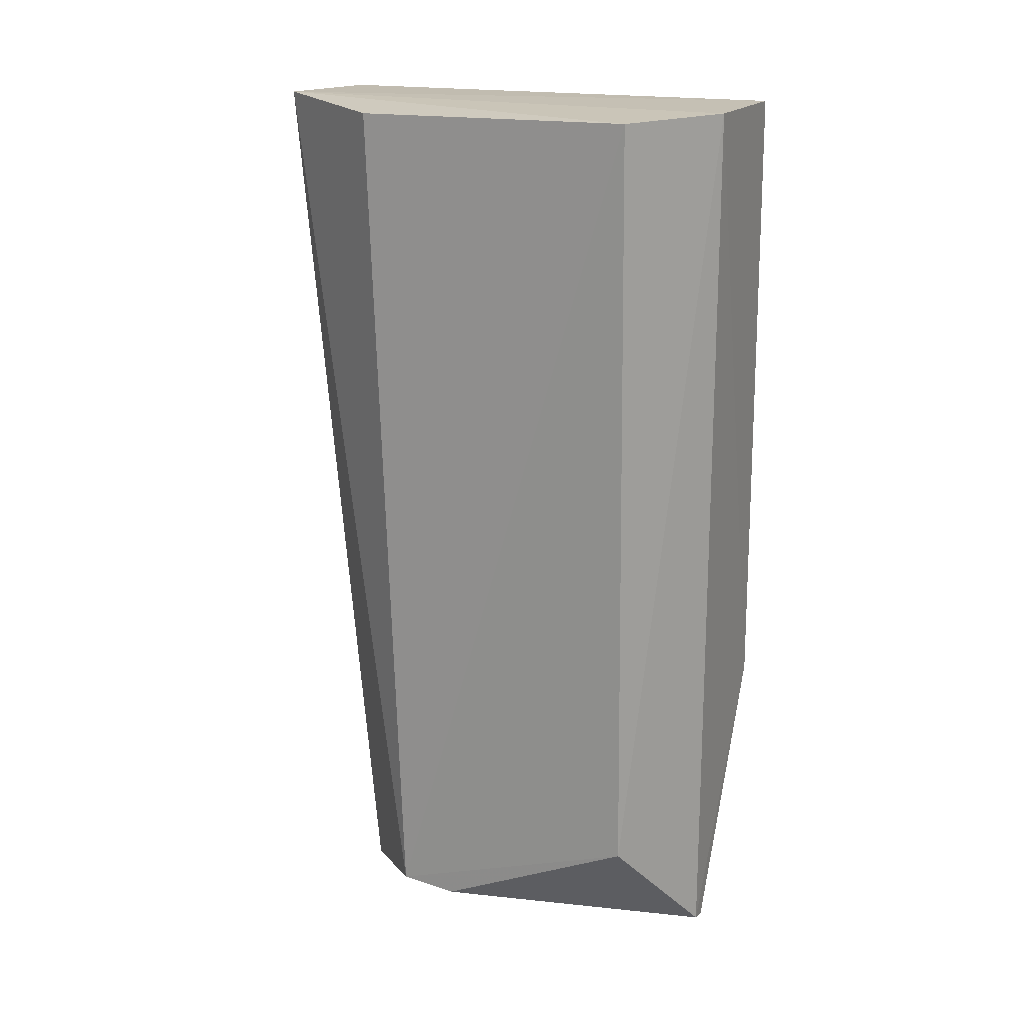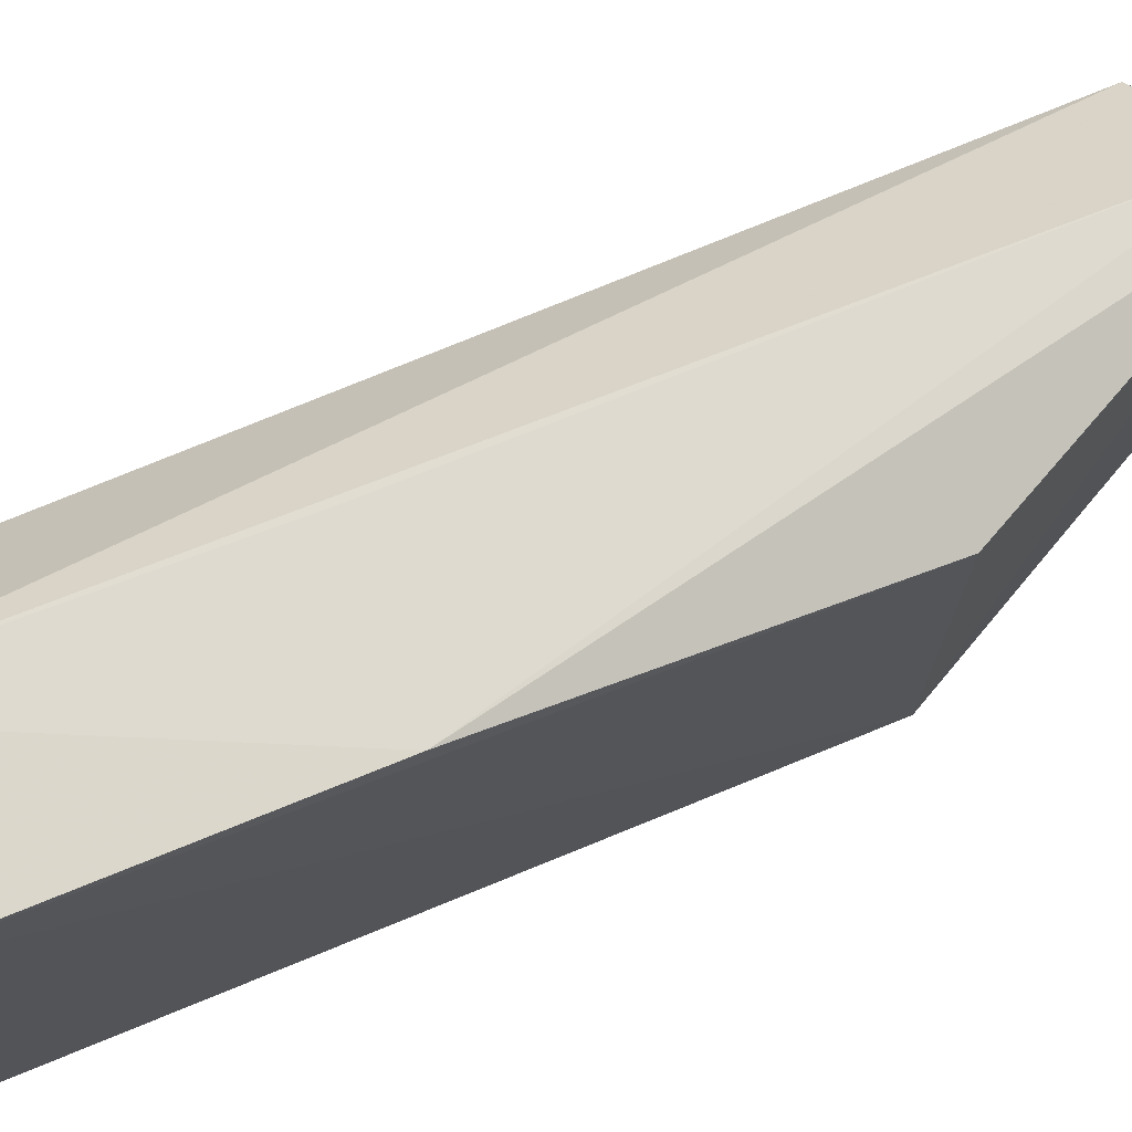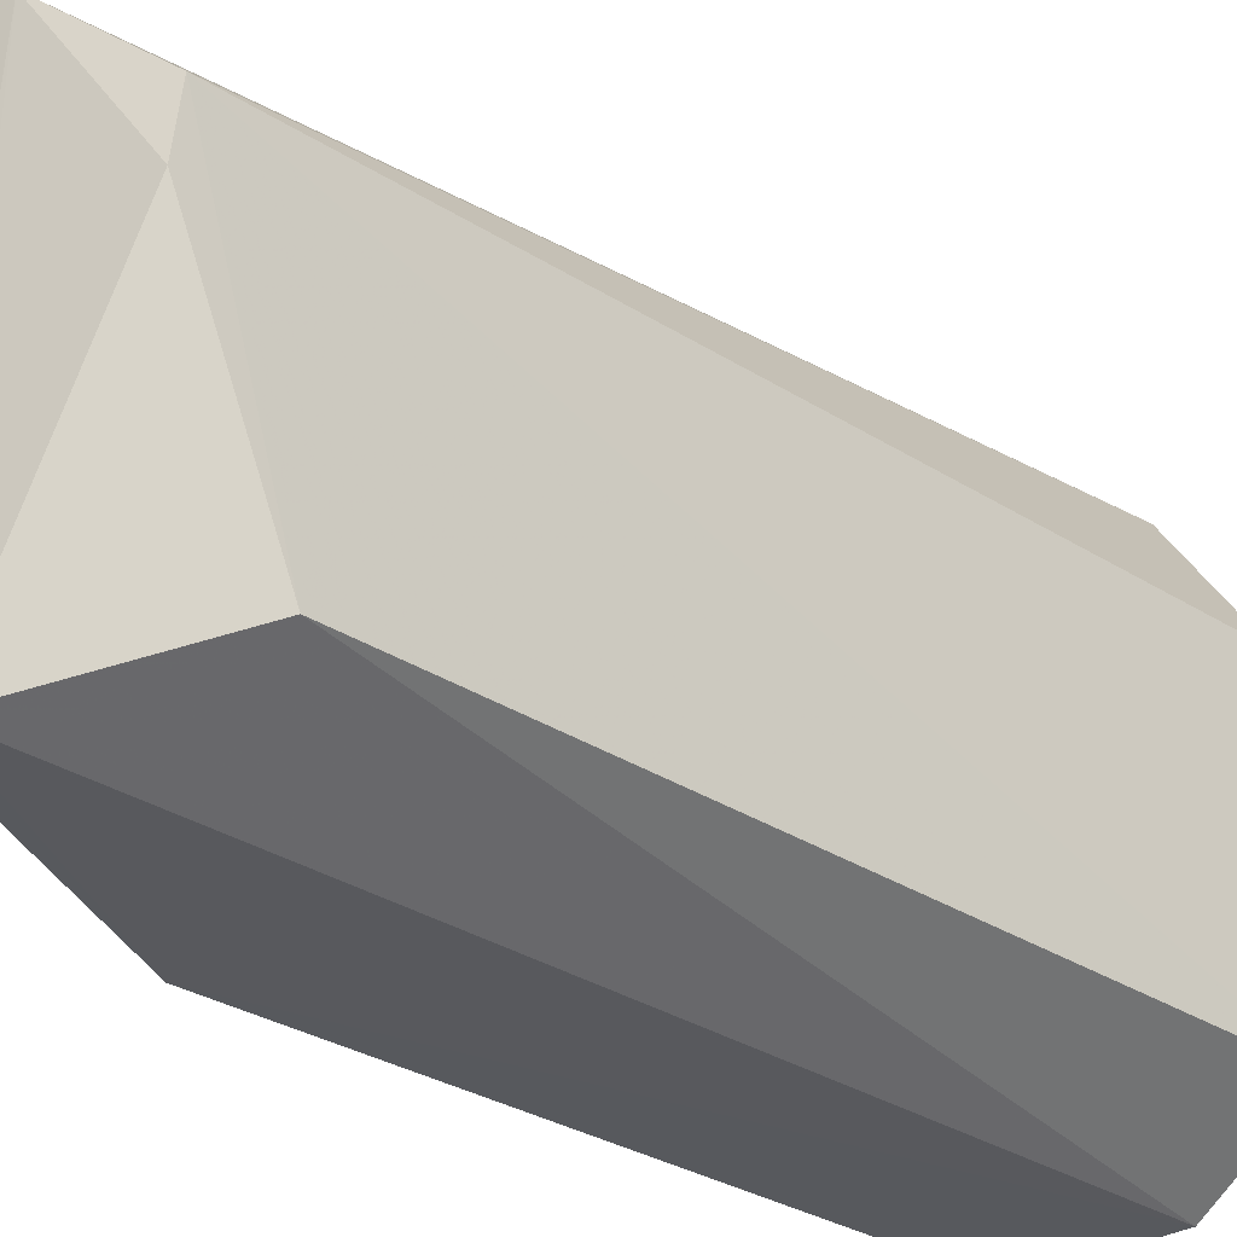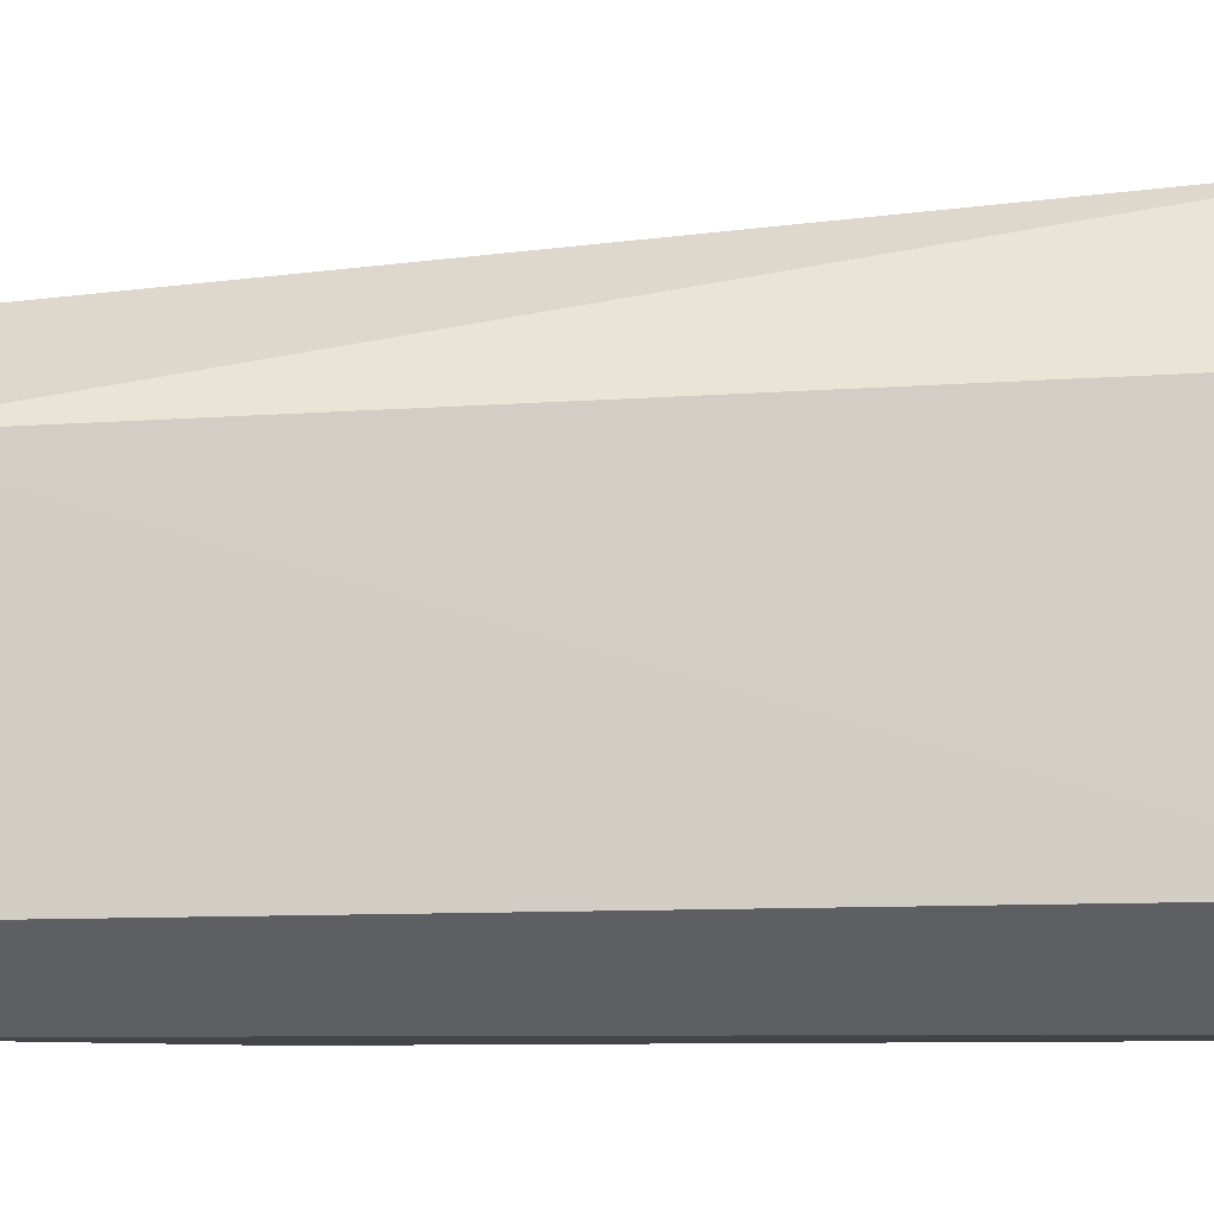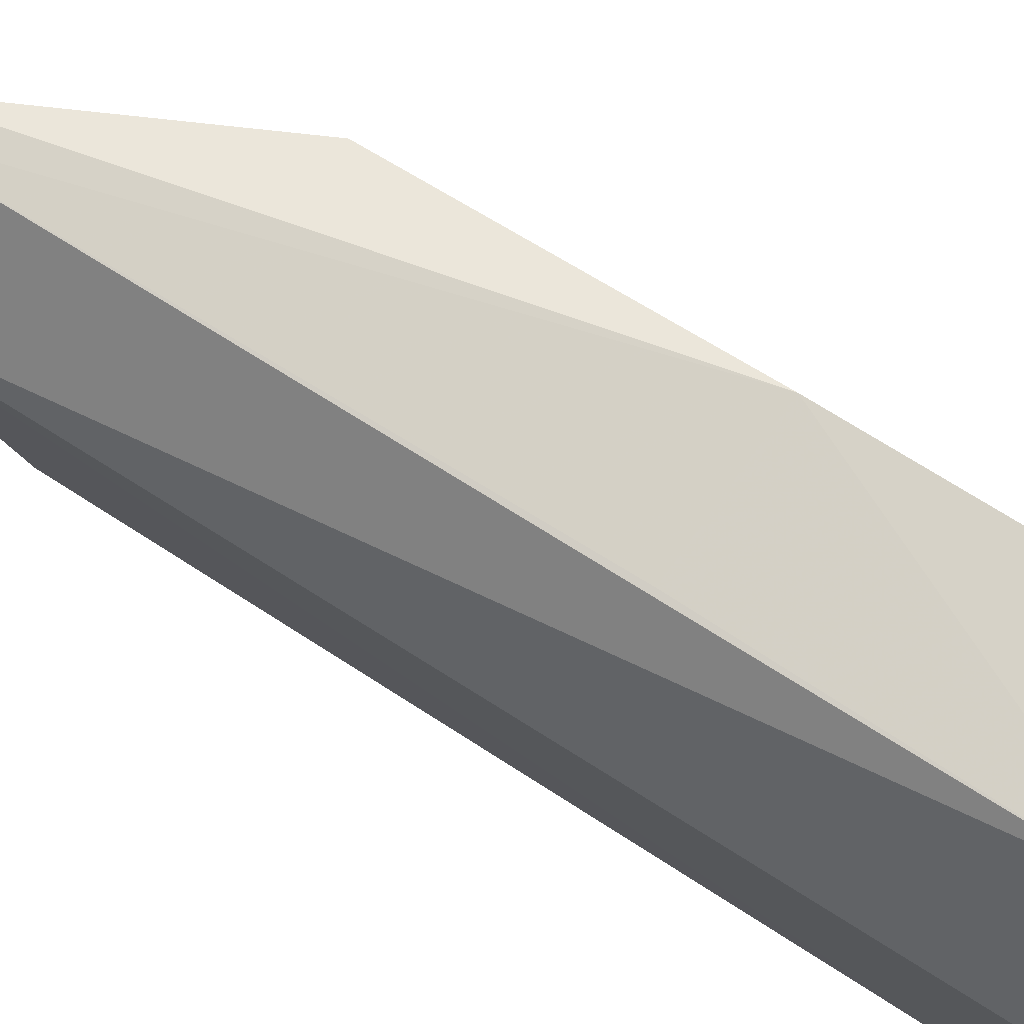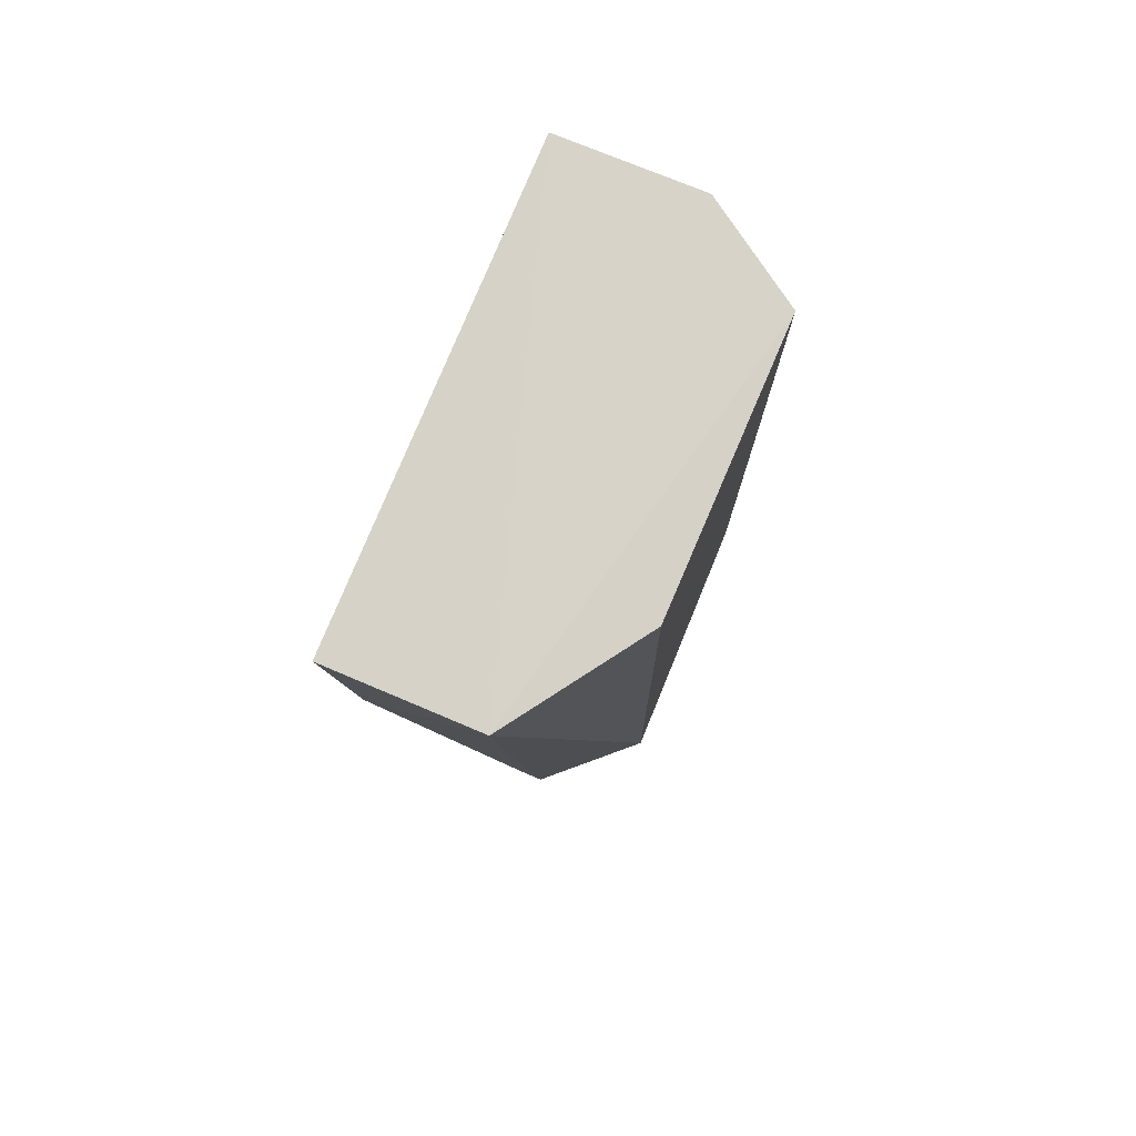
<metadata>
{"format":"obj","ext":"obj","renderer":"f3d","projection":"perspective","resolution":1024,"background":"white","views":[{"elev":19.1,"azim":113.9,"up":"+Y"},{"elev":75.5,"azim":-113.0,"up":"+Z"},{"elev":-29.7,"azim":44.9,"up":"+Z"},{"elev":-8.3,"azim":92.8,"up":"+Z"},{"elev":78.7,"azim":122.2,"up":"+Z"},{"elev":77.2,"azim":22.9,"up":"+Y"}]}
</metadata>
<code>
v -0.05753 0.09825 0.1085
v -0.05057 0.03168 0.096
v -0.05064 0.098 0.07691
v -0.06928 0.09795 0.07189
v -0.06947 0.0484 0.1023
v -0.05859 0.02908 0.07178
v -0.05827 0.09816 0.07185
v -0.05076 0.09772 0.09839
v -0.05787 0.02901 0.1024
v -0.06902 0.0977 0.1084
v -0.05064 0.03826 0.07622
v -0.07 0.0484 0.07172
v -0.05062 0.03121 0.0916
v -0.05982 0.02861 0.1023
v -0.06911 0.07328 0.1067
v -0.06 0.02869 0.07182
v -0.05807 0.0725 0.1062
f 7 1 3
f 7 4 1
f 8 1 2
f 8 2 3
f 8 3 1
f 9 2 1
f 10 1 4
f 11 3 2
f 11 7 3
f 11 6 7
f 12 7 6
f 12 4 7
f 12 10 4
f 12 5 10
f 13 9 6
f 13 2 9
f 13 11 2
f 13 6 11
f 14 5 12
f 15 1 10
f 15 14 9
f 15 10 5
f 15 5 14
f 16 6 9
f 16 9 14
f 16 14 12
f 16 12 6
f 17 15 9
f 17 9 1
f 17 1 15

</code>
